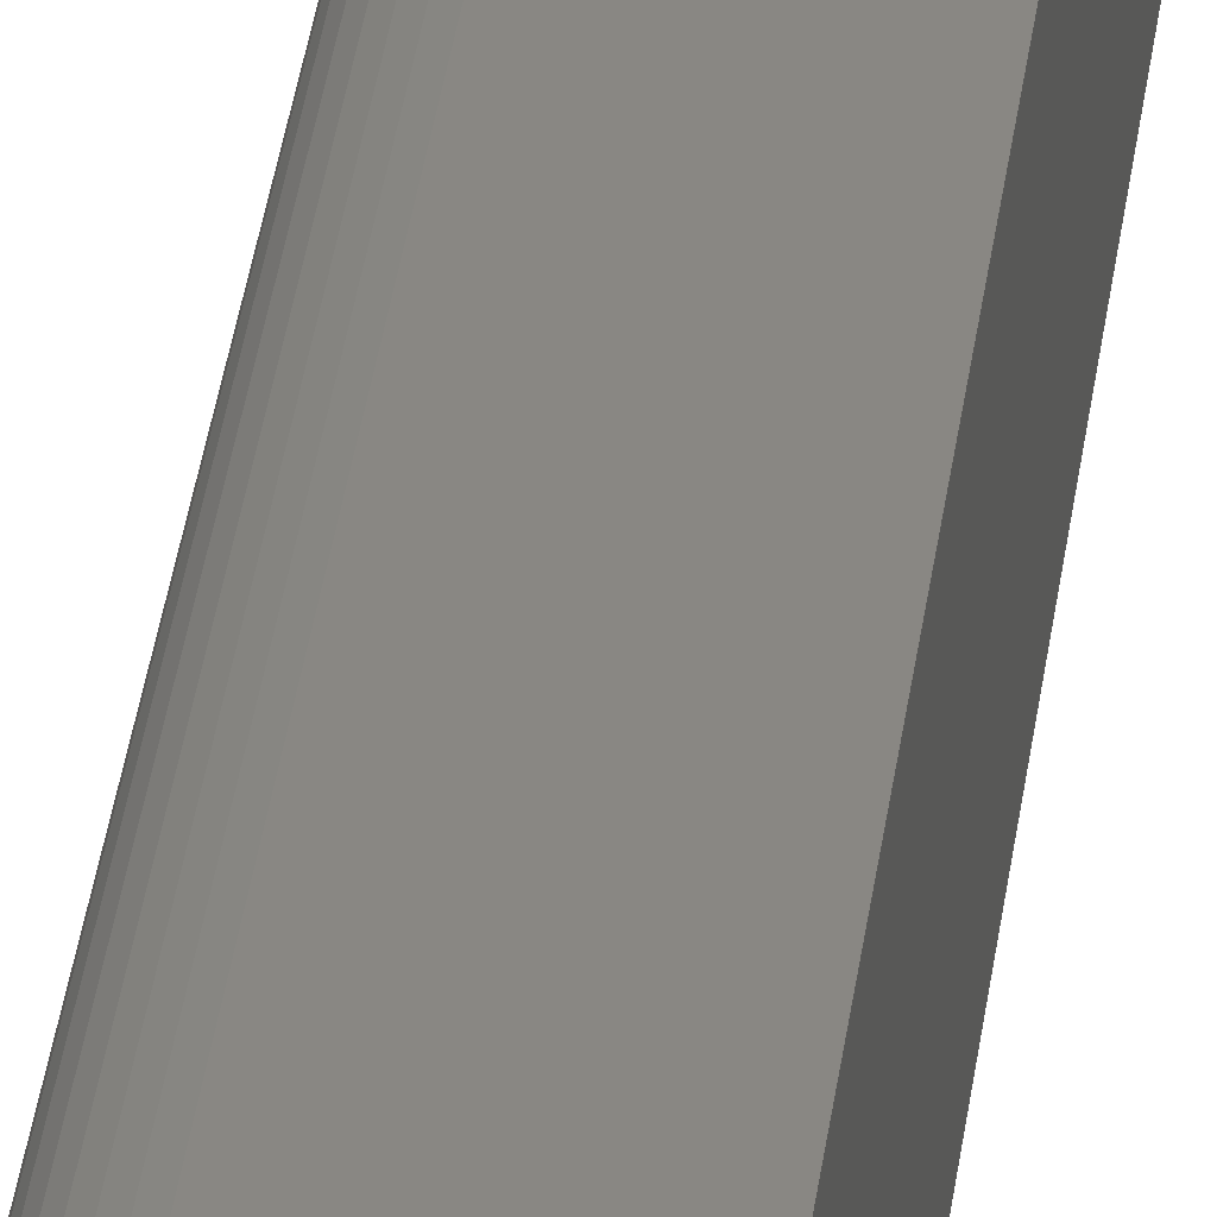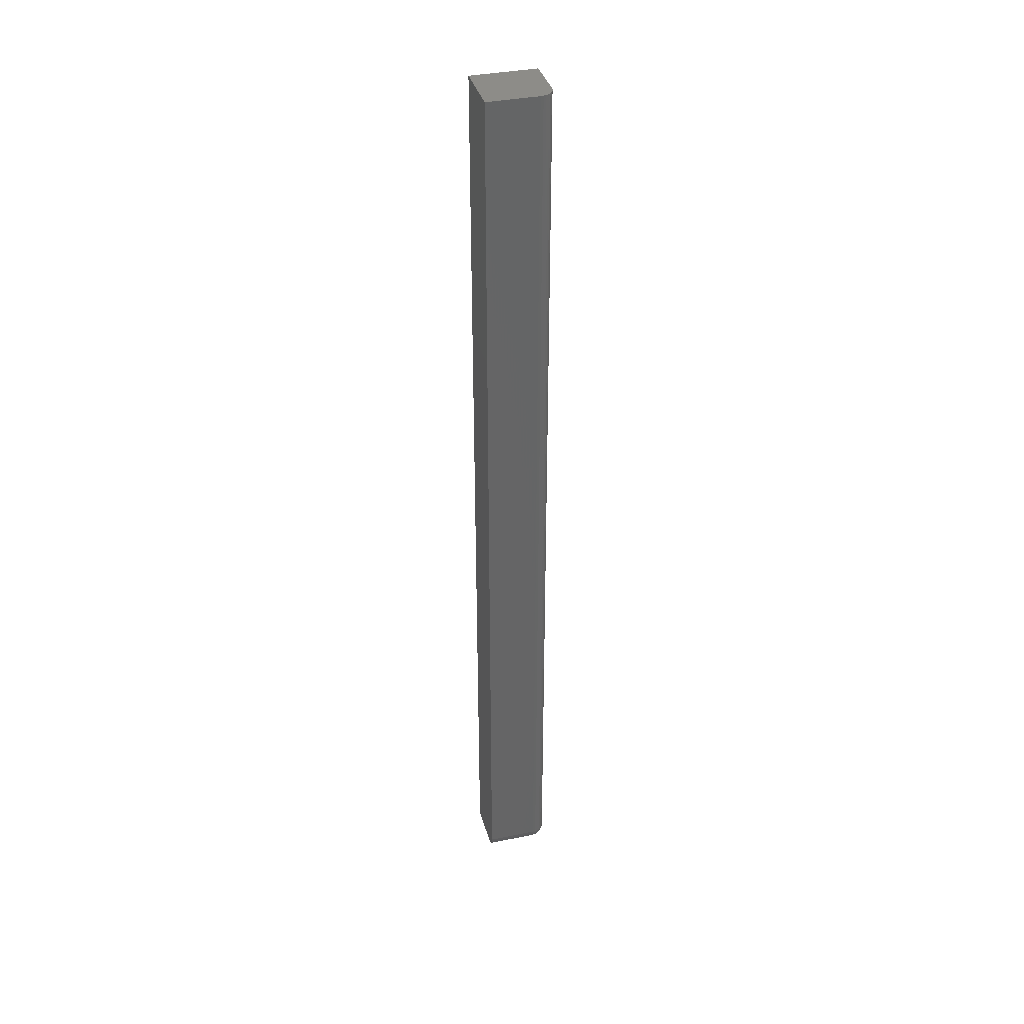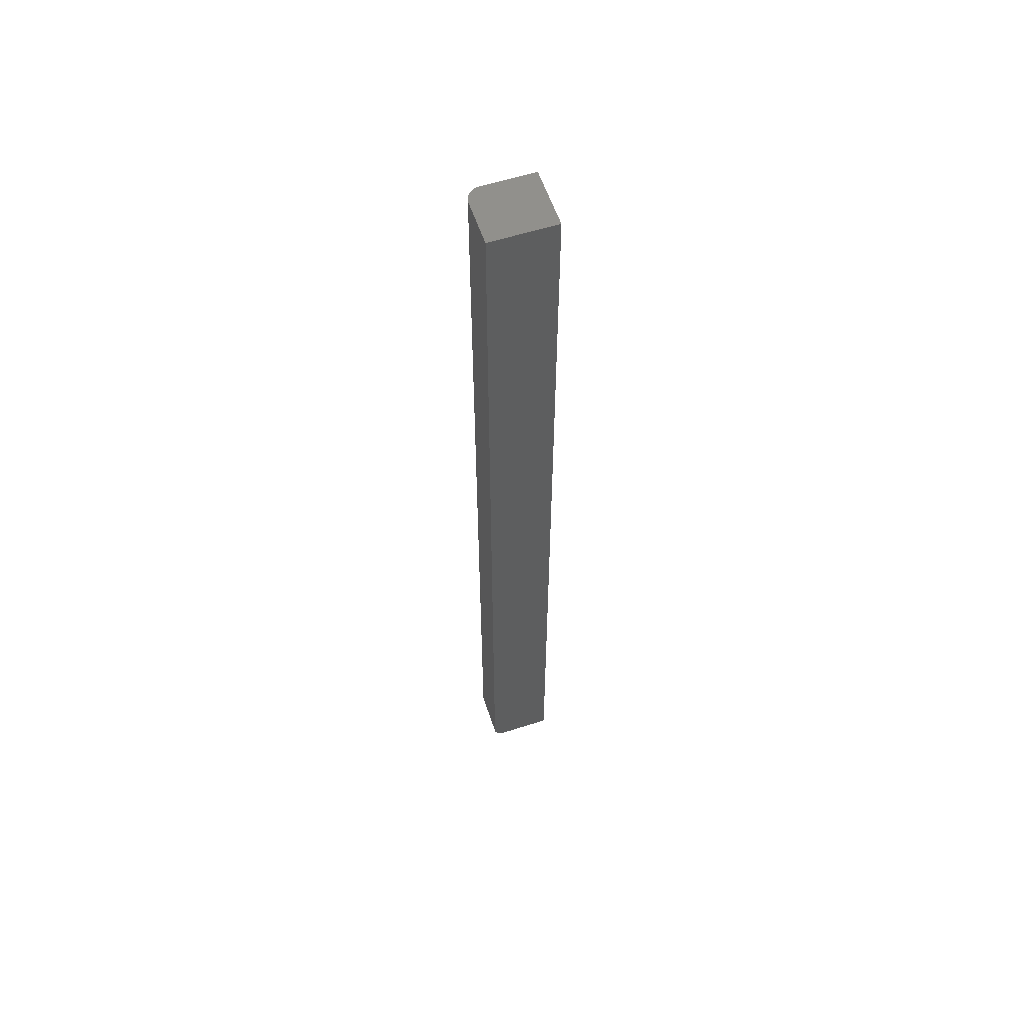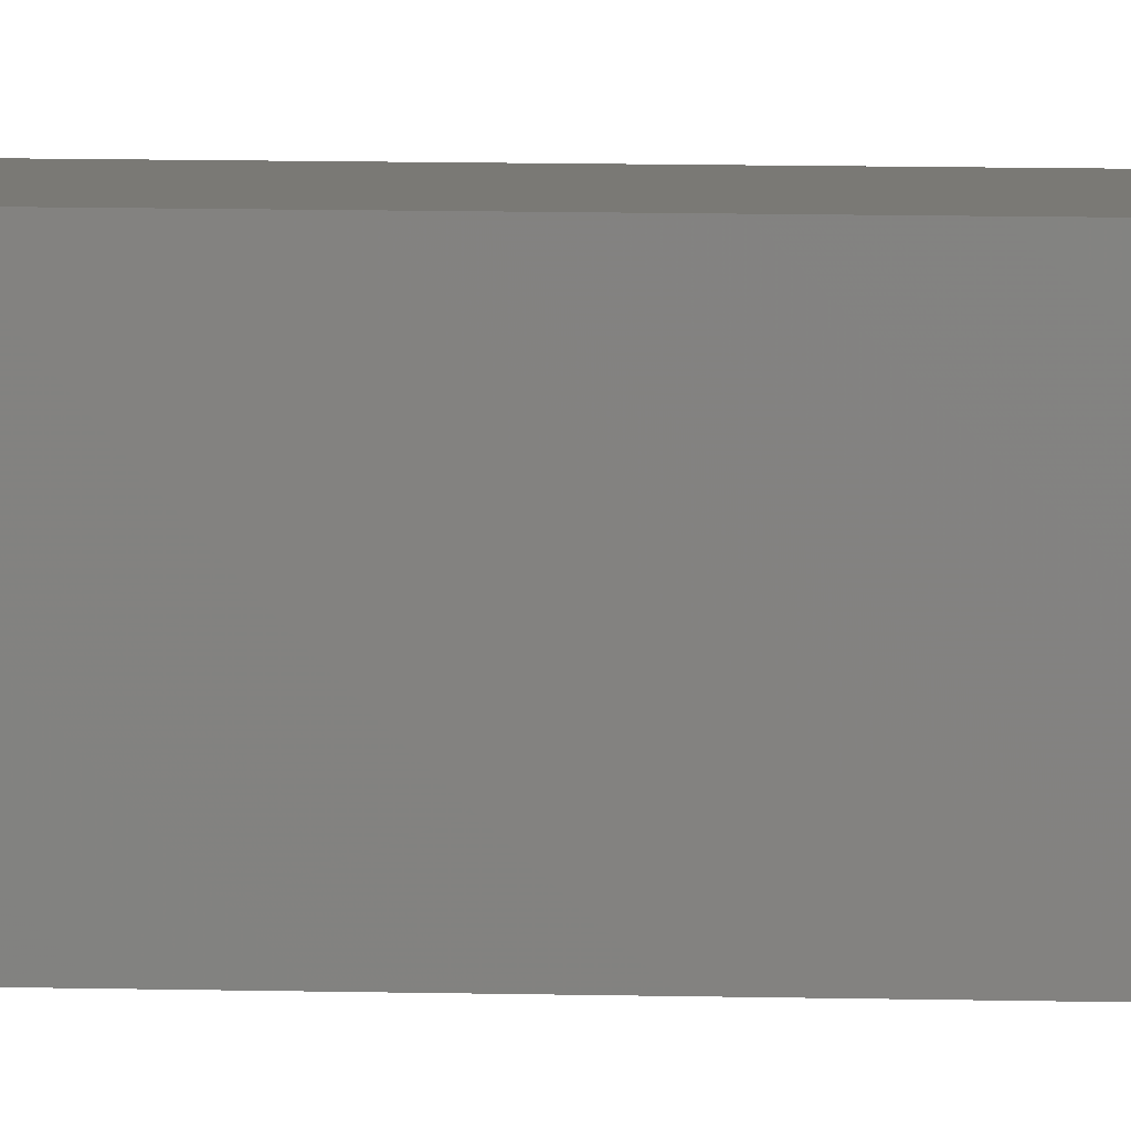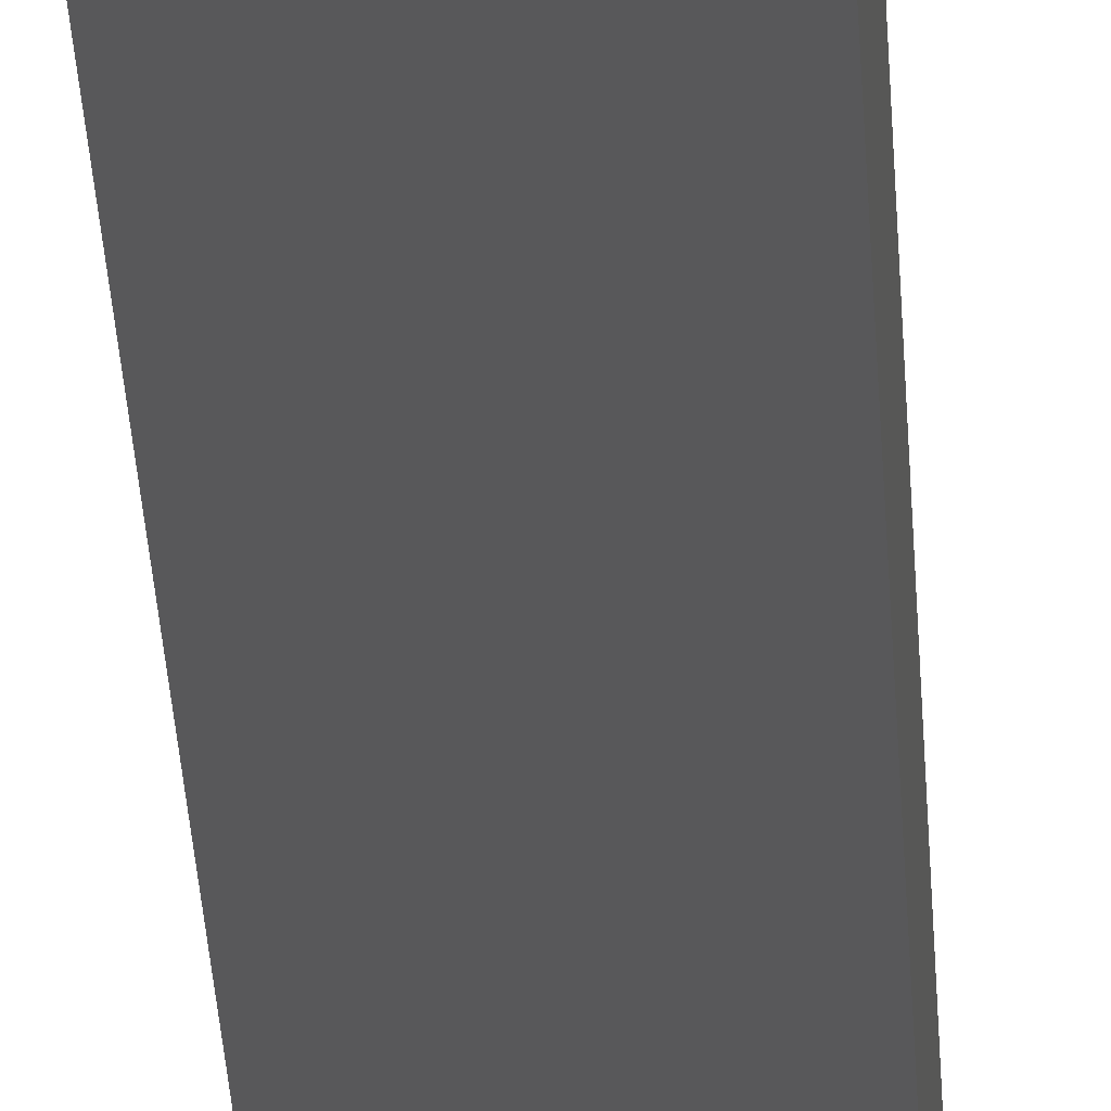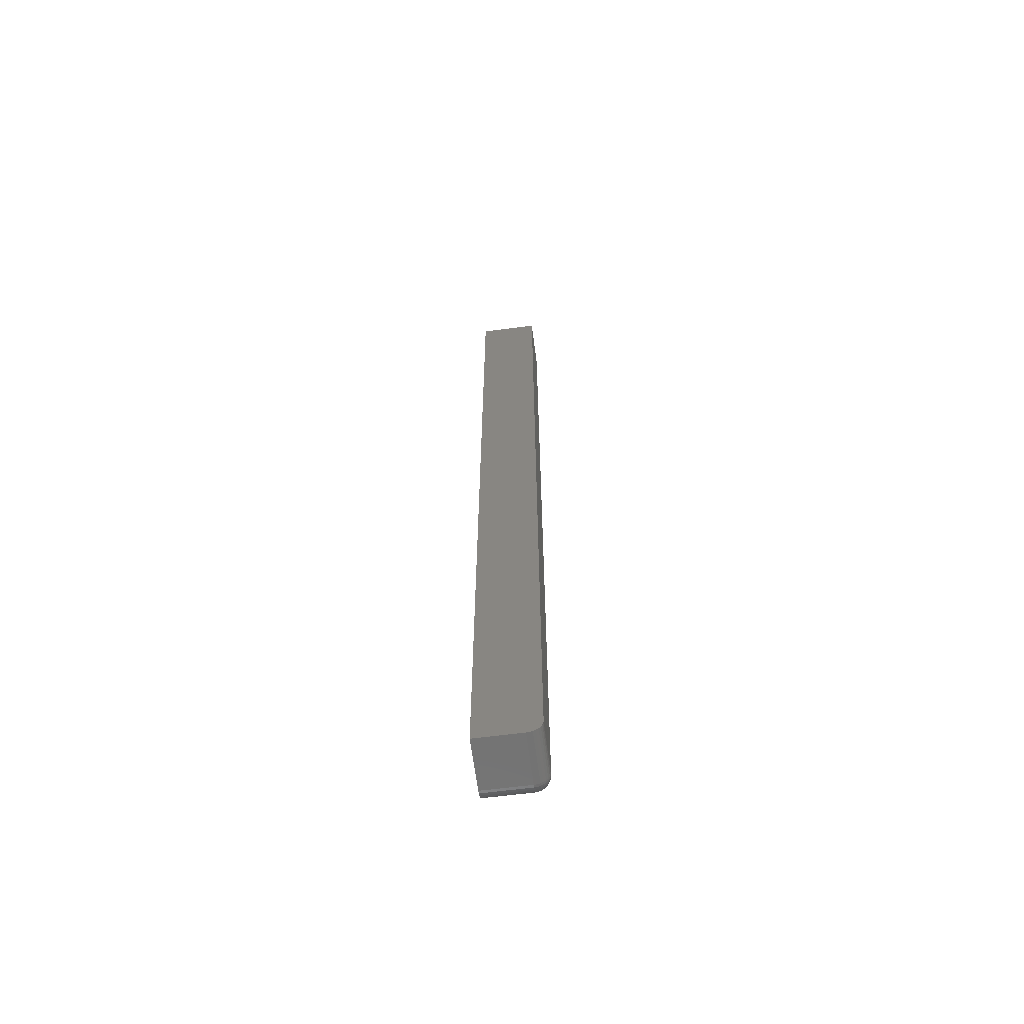
<metadata>
{"format":"stl","ext":"stl","renderer":"f3d","projection":"perspective","resolution":1024,"background":"white","views":[{"elev":25.1,"azim":-174.8,"up":"+Y"},{"elev":36.8,"azim":75.2,"up":"+Z"},{"elev":58.1,"azim":-108.4,"up":"+Z"},{"elev":6.1,"azim":-84.0,"up":"+Y"},{"elev":-19.9,"azim":1.9,"up":"+Y"},{"elev":-64.1,"azim":7.4,"up":"+Z"}]}
</metadata>
<code>
# stl→obj: 99 verts, 194 faces
v 9.568e-19 0.07031 -0.2578
v 0.04901 0.07031 -0.2578
v 7.701e-19 0.07001 -0.2609
v 0.04901 0.07001 -0.2609
v 5.906e-19 0.06912 -0.2638
v 0.04901 0.06912 -0.2638
v 4.252e-19 0.06768 -0.2665
v 0.04901 0.06768 -0.2665
v 2.802e-19 0.06574 -0.2689
v 0.04901 0.06574 -0.2689
v 1.612e-19 0.06337 -0.2708
v 0.04901 0.06337 -0.2708
v 7.283e-20 0.06067 -0.2722
v 0.04901 0.06067 -0.2722
v 1.838e-20 0.05774 -0.2731
v 0.04901 0.05774 -0.2731
v 0 0.05469 -0.2734
v 0.04901 0.05469 -0.2734
v 6.267e-17 0.07031 0.75
v 0.04901 0.07031 0.75
v 0.06464 0.05469 -0.2578
v 0.06464 0.05469 0.75
v 0.06464 8.674e-19 -0.2578
v 0.06464 5.681e-17 0.75
v 0 0 -0.2734
v 0.04901 -1.666e-34 -0.2734
v 0.05206 1.667e-20 -0.2731
v 0.05499 6.602e-20 -0.2722
v 0.06345 5.354e-19 -0.2638
v 0.06434 6.981e-19 -0.2609
v 6.267e-17 5.681e-17 0.75
v 0.05769 1.462e-19 -0.2708
v 0.06006 2.54e-19 -0.2689
v 0.062 3.855e-19 -0.2665
v 0.05499 0.06912 0.75
v 0.05206 0.07001 0.75
v 0.06434 0.05774 0.75
v 0.06345 0.06067 0.75
v 0.062 0.06337 0.75
v 0.06006 0.06574 0.75
v 0.05769 0.06768 0.75
v 0.05206 0.05469 -0.2731
v 0.05499 0.05469 -0.2722
v 0.05769 0.05469 -0.2708
v 0.06006 0.05469 -0.2689
v 0.062 0.05469 -0.2665
v 0.06345 0.05469 -0.2638
v 0.06434 0.05469 -0.2609
v 0.05206 0.07001 -0.2578
v 0.05499 0.06912 -0.2578
v 0.05769 0.06768 -0.2578
v 0.06006 0.06574 -0.2578
v 0.062 0.06337 -0.2578
v 0.06345 0.06067 -0.2578
v 0.06434 0.05774 -0.2578
v 0.06434 0.05638 -0.2603
v 0.06345 0.05585 -0.2637
v 0.06434 0.05722 -0.2595
v 0.06345 0.05801 -0.2628
v 0.06345 0.05966 -0.2611
v 0.05206 0.06972 -0.2608
v 0.05499 0.06885 -0.2606
v 0.05769 0.06743 -0.2603
v 0.06006 0.06552 -0.26
v 0.062 0.0632 -0.2595
v 0.06345 0.06055 -0.259
v 0.05206 0.05768 -0.2728
v 0.05499 0.0575 -0.272
v 0.05769 0.05722 -0.2706
v 0.06006 0.05684 -0.2686
v 0.062 0.05638 -0.2663
v 0.05206 0.06055 -0.272
v 0.05499 0.06021 -0.2711
v 0.05769 0.05966 -0.2698
v 0.06006 0.05892 -0.268
v 0.062 0.05801 -0.2658
v 0.06345 0.05698 -0.2633
v 0.05206 0.0632 -0.2706
v 0.05499 0.06271 -0.2698
v 0.05769 0.06191 -0.2686
v 0.06006 0.06083 -0.267
v 0.062 0.05951 -0.265
v 0.05206 0.06552 -0.2686
v 0.05499 0.0649 -0.268
v 0.05769 0.06387 -0.267
v 0.06006 0.0625 -0.2656
v 0.062 0.06083 -0.264
v 0.06345 0.05892 -0.262
v 0.05206 0.06743 -0.2663
v 0.05499 0.06669 -0.2658
v 0.05769 0.06549 -0.265
v 0.06006 0.06387 -0.264
v 0.062 0.06191 -0.2626
v 0.05206 0.06885 -0.2637
v 0.05499 0.06802 -0.2633
v 0.05769 0.06669 -0.2628
v 0.06006 0.0649 -0.262
v 0.062 0.06271 -0.2611
v 0.06345 0.06021 -0.2601
f 1 2 3
f 3 2 4
f 3 4 5
f 5 4 6
f 5 6 7
f 7 6 8
f 7 8 9
f 9 8 10
f 9 10 11
f 11 10 12
f 11 12 13
f 13 12 14
f 13 14 15
f 15 14 16
f 15 16 17
f 17 16 18
f 1 19 2
f 2 19 20
f 21 22 23
f 23 22 24
f 25 17 26
f 26 17 18
f 26 27 28
f 23 29 30
f 31 25 29
f 31 29 23
f 31 23 24
f 25 26 28
f 25 28 32
f 25 32 33
f 25 33 34
f 25 34 29
f 35 36 20
f 19 31 24
f 19 24 22
f 19 22 37
f 19 37 38
f 19 38 39
f 19 39 40
f 19 40 41
f 19 41 35
f 19 35 20
f 26 18 27
f 27 18 42
f 27 42 28
f 28 42 43
f 28 43 32
f 32 43 44
f 32 44 33
f 33 44 45
f 33 45 34
f 34 45 46
f 34 46 29
f 29 46 47
f 29 47 30
f 30 47 48
f 30 48 23
f 23 48 21
f 2 20 49
f 49 20 36
f 49 36 50
f 50 36 35
f 50 35 51
f 51 35 41
f 51 41 52
f 52 41 40
f 52 40 53
f 53 40 39
f 53 39 54
f 54 39 38
f 54 38 55
f 55 38 37
f 55 37 21
f 21 37 22
f 56 48 57
f 58 56 59
f 55 58 60
f 21 48 56
f 21 56 58
f 21 58 55
f 4 2 61
f 61 2 49
f 61 49 62
f 62 49 50
f 62 50 63
f 63 50 51
f 63 51 64
f 64 51 52
f 64 52 65
f 65 52 53
f 65 53 66
f 66 53 54
f 66 54 55
f 18 16 42
f 42 16 67
f 42 67 43
f 43 67 68
f 43 68 44
f 44 68 69
f 44 69 45
f 45 69 70
f 45 70 46
f 46 70 71
f 46 71 47
f 47 71 57
f 47 57 48
f 16 14 67
f 67 14 72
f 67 72 68
f 68 72 73
f 68 73 69
f 69 73 74
f 69 74 70
f 70 74 75
f 70 75 71
f 71 75 76
f 71 76 57
f 57 76 77
f 57 77 56
f 14 12 72
f 72 12 78
f 72 78 73
f 73 78 79
f 73 79 74
f 74 79 80
f 74 80 75
f 75 80 81
f 75 81 76
f 76 81 82
f 76 82 77
f 77 82 59
f 77 59 56
f 12 10 78
f 78 10 83
f 78 83 79
f 79 83 84
f 79 84 80
f 80 84 85
f 80 85 81
f 81 85 86
f 81 86 82
f 82 86 87
f 82 87 59
f 59 87 88
f 59 88 58
f 10 8 83
f 83 8 89
f 83 89 84
f 84 89 90
f 84 90 85
f 85 90 91
f 85 91 86
f 86 91 92
f 86 92 87
f 87 92 93
f 87 93 88
f 88 93 60
f 88 60 58
f 8 6 89
f 89 6 94
f 89 94 90
f 90 94 95
f 90 95 91
f 91 95 96
f 91 96 92
f 92 96 97
f 92 97 93
f 93 97 98
f 93 98 60
f 60 98 99
f 60 99 55
f 6 4 94
f 94 4 61
f 94 61 95
f 95 61 62
f 95 62 96
f 96 62 63
f 96 63 97
f 97 63 64
f 97 64 98
f 98 64 65
f 98 65 99
f 99 65 66
f 99 66 55
f 13 15 17
f 25 31 19
f 25 19 1
f 25 1 3
f 25 3 5
f 25 5 7
f 25 7 9
f 25 9 11
f 25 11 13
f 25 13 17

</code>
